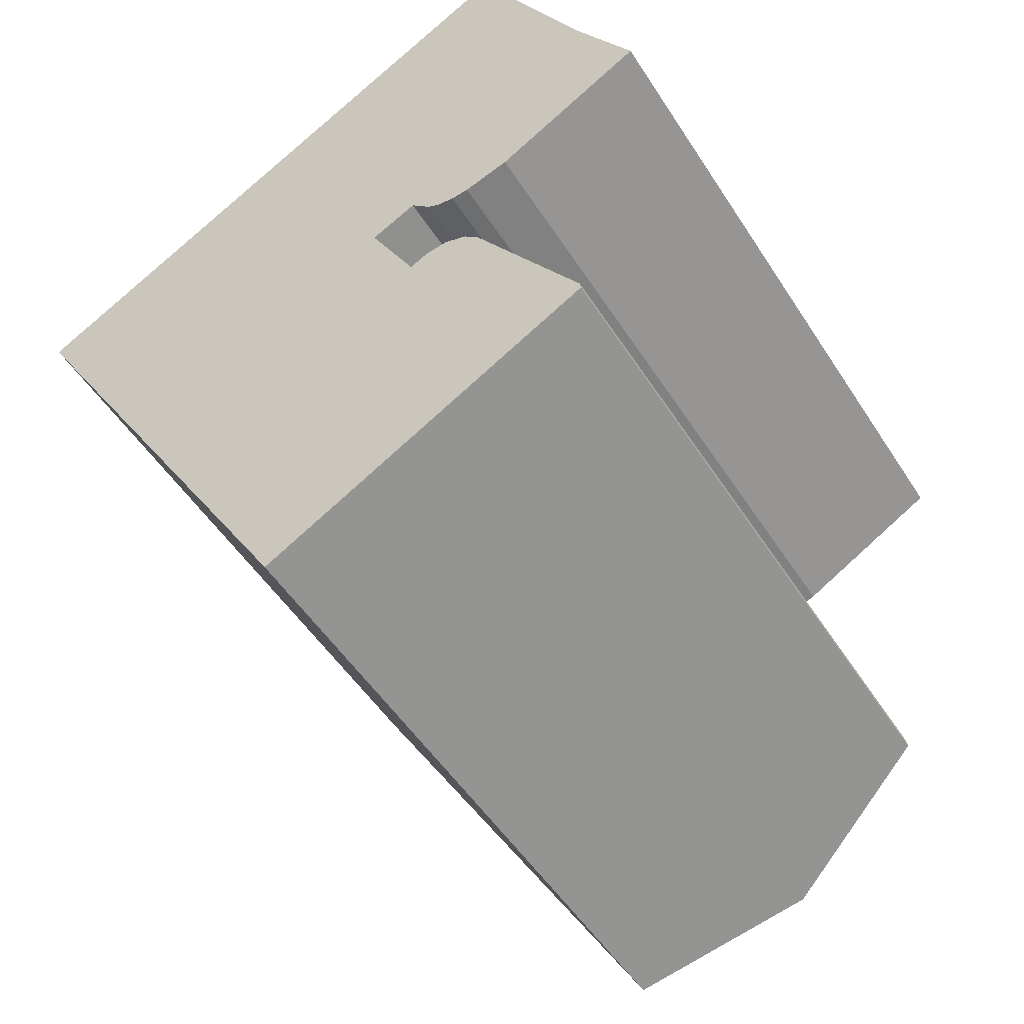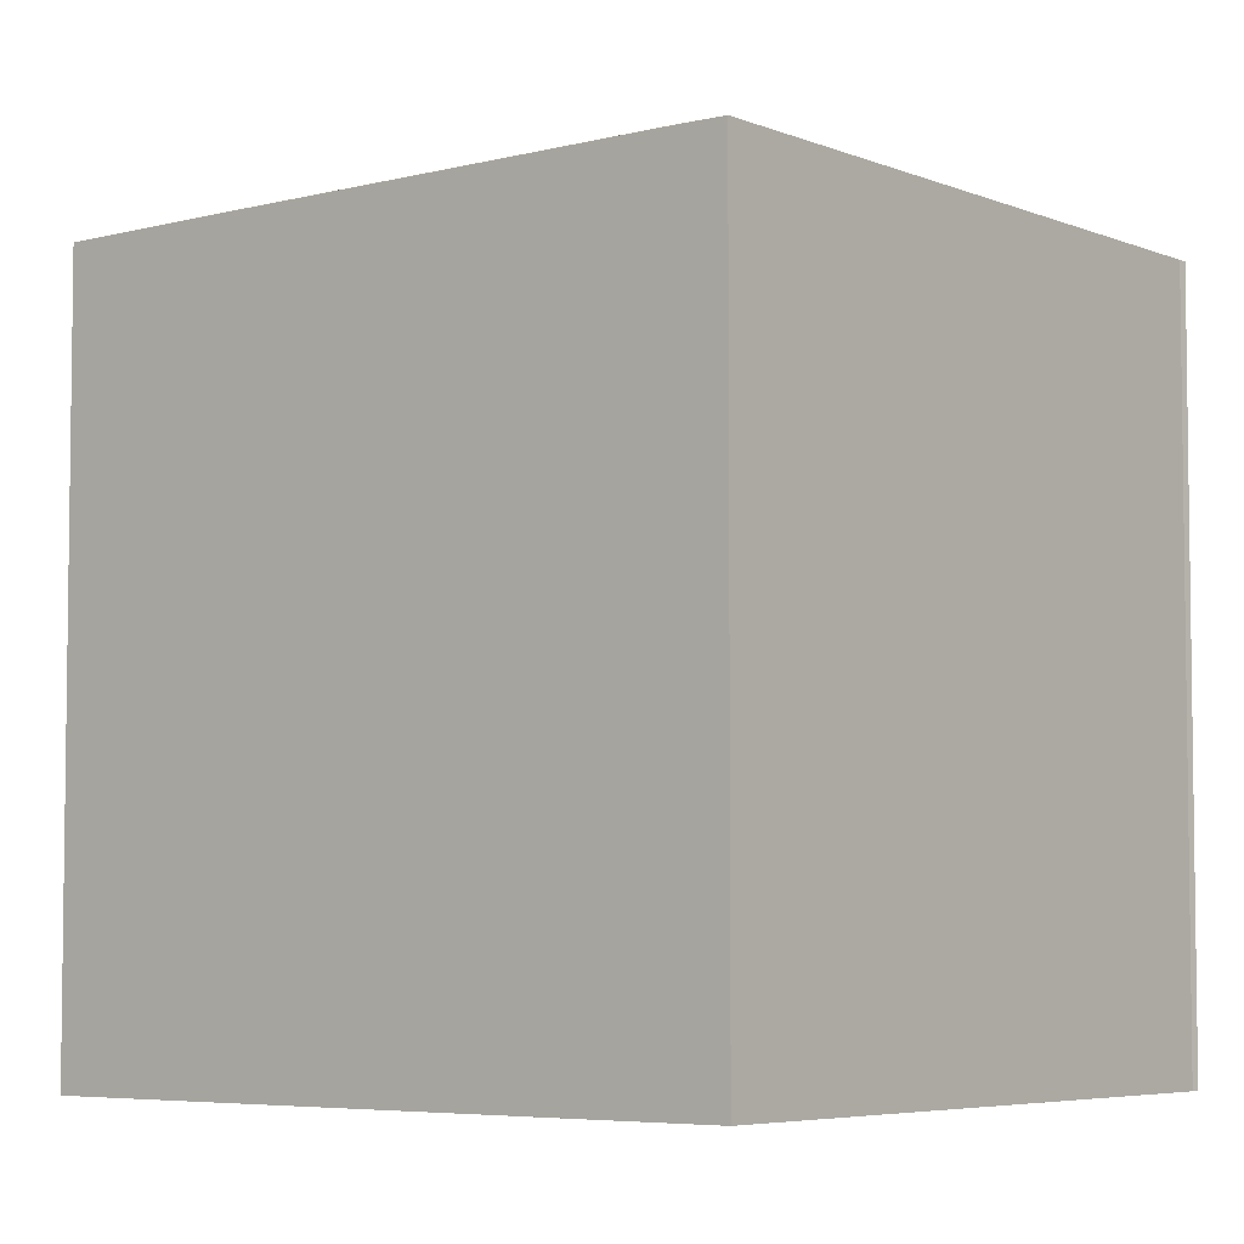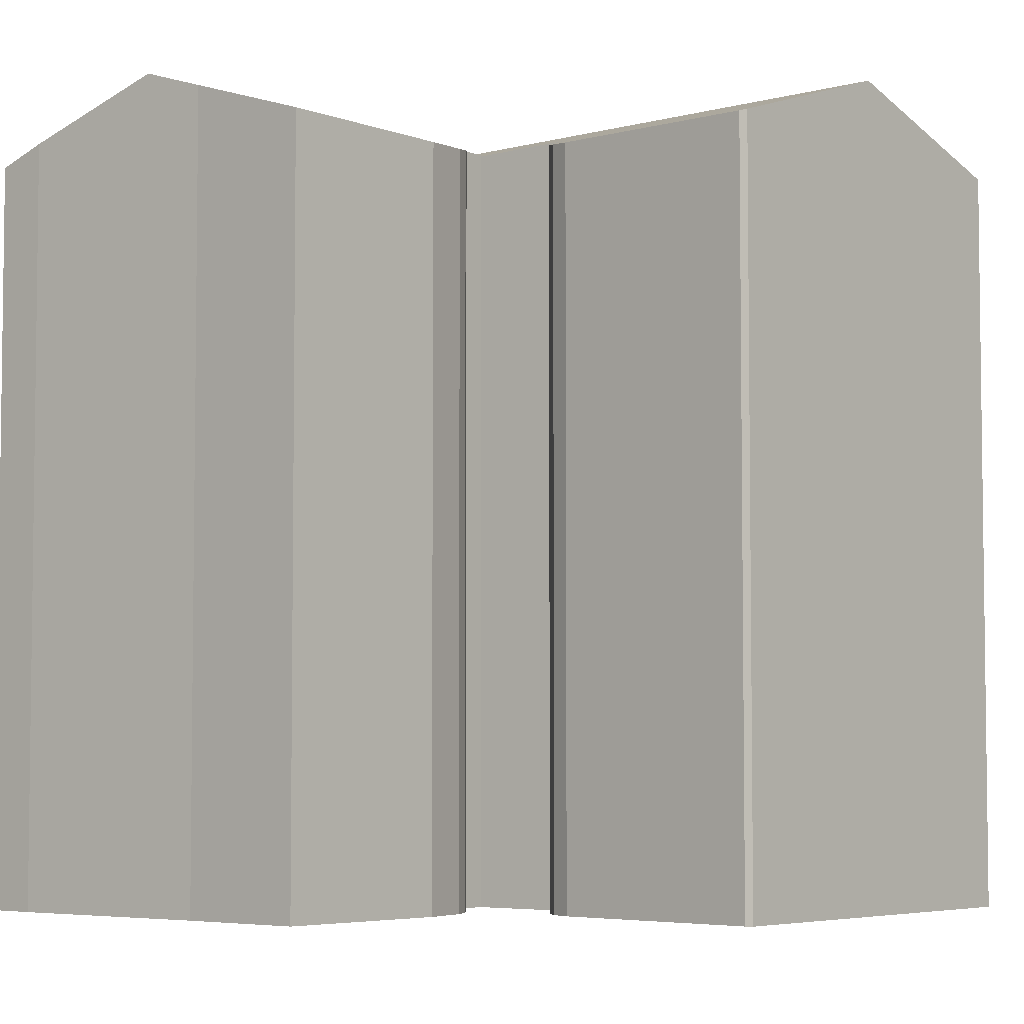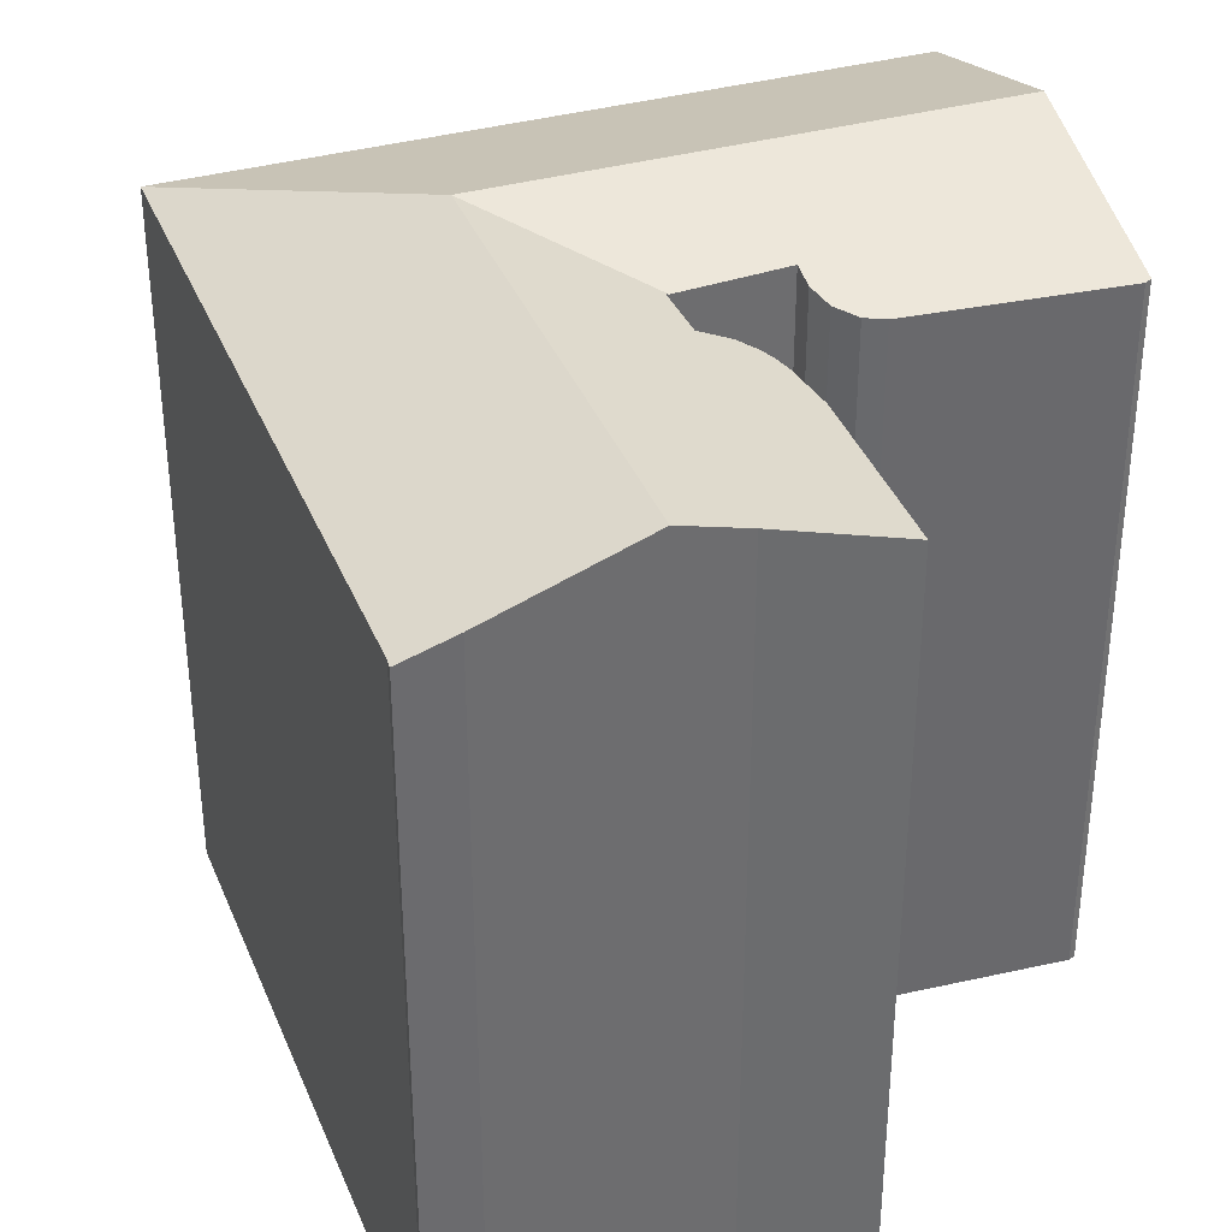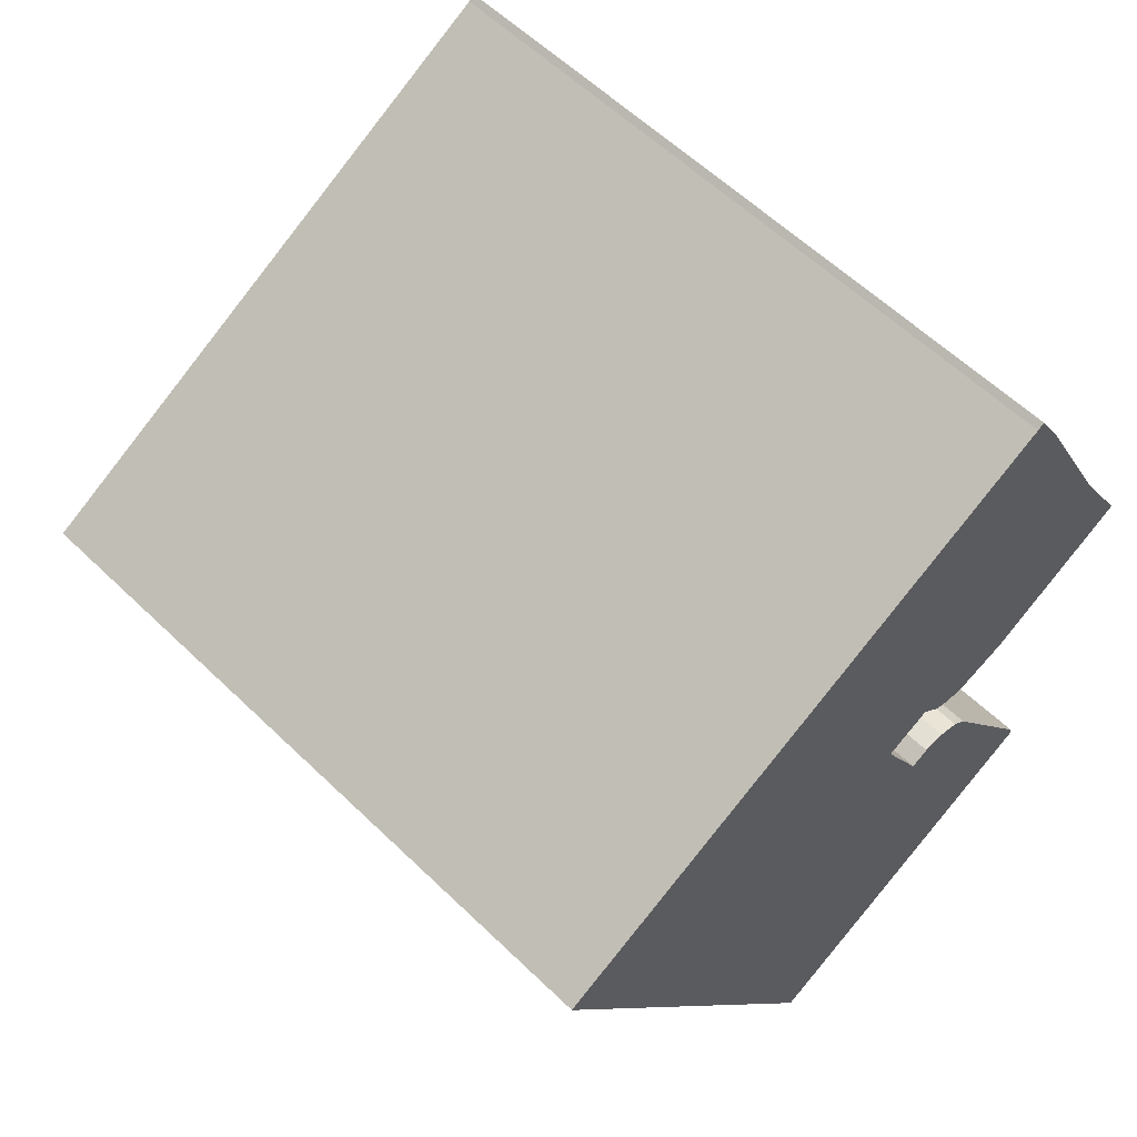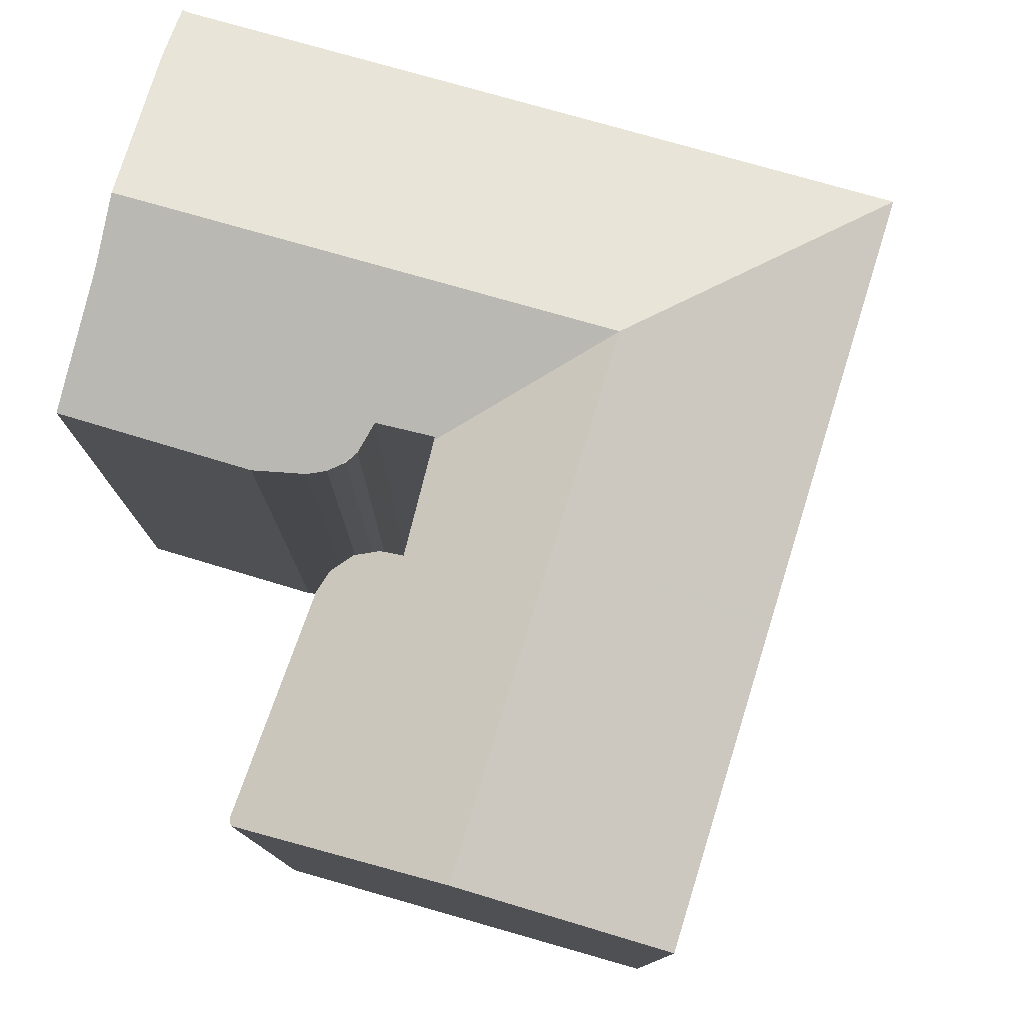
<metadata>
{"format":"obj","ext":"obj","renderer":"f3d","projection":"perspective","resolution":1024,"background":"white","views":[{"elev":-50.6,"azim":31.5,"up":"+Z"},{"elev":-5.3,"azim":-81.0,"up":"+Y"},{"elev":-4.9,"azim":100.5,"up":"+Y"},{"elev":37.4,"azim":40.2,"up":"+Y"},{"elev":58.6,"azim":-45.1,"up":"+Z"},{"elev":79.6,"azim":166.5,"up":"+Y"}]}
</metadata>
<code>
v  8.37 23.71 -2.249
v  13.76 22.5 -3.63
v  13.8 22.47 -3.708
v  13.76 23.71 0.766
v  15.23 22.48 -2.877
v  15.87 22.21 -3.504
v  16.38 22.07 -3.697
v  16.78 22 -3.758
v  17.33 21.93 -3.699
v  18.77 21.84 -3.228
v  20.66 23.71 4.632
v  21.57 23.09 2.873
v  23.54 21.86 -0.465
v  16.1 23.71 -15.38
v  21.34 21.78 -12.2
v  21.36 21.81 -12.41
v  17.78 21.89 -6.864
v  11.49 23.71 -7.551
v  17.31 21.95 -6.428
v  15.3 22.52 -6.576
v  16.59 22.11 -6.185
v  15.88 22.32 -6.272
v  14.83 22.51 -5.682
v  0.15 21.8 -0.255
v  0 21.8 1.335e-15
v  6.16 21.8 -10.46
v  6.247 21.8 -10.61
v  7.053 21.8 -11.98
v  7.16 21.8 -12.16
v  10.81 21.8 -18.36
v  10.69 21.8 5.969
v  17.59 21.81 9.817
v  17.79 21.8 9.961
v  18.59 22.29 8.616
v  16.24 22.1 -3.675
v  15.87 2.146e-16 -3.504
v  16.24 2.25e-16 -3.675
v  15.23 1.762e-16 -2.877
v  10.81 1.124e-15 -18.36
v  6.247 6.496e-16 -10.61
v  0 0 0
v  7.053 7.334e-16 -11.98
v  7.16 7.446e-16 -12.16
v  6.16 6.406e-16 -10.46
v  0.15 1.561e-17 -0.255
v  16.38 2.264e-16 -3.697
v  16.78 2.301e-16 -3.758
v  17.33 2.265e-16 -3.699
v  18.77 1.977e-16 -3.228
v  13.76 2.223e-16 -3.63
v  21.36 7.602e-16 -12.41
v  16.1 9.418e-16 -15.38
v  23.54 2.847e-17 -0.465
v  13.8 2.271e-16 -3.708
v  15.3 4.027e-16 -6.576
v  14.83 3.479e-16 -5.682
v  15.88 3.84e-16 -6.272
v  16.59 3.787e-16 -6.185
v  17.31 3.936e-16 -6.428
v  17.78 4.203e-16 -6.864
v  21.34 7.469e-16 -12.2
v  18.59 -5.276e-16 8.616
v  17.79 -6.099e-16 9.961
v  21.57 -1.759e-16 2.873
v  20.66 -2.836e-16 4.632
v  17.59 -6.011e-16 9.817
v  10.69 -3.655e-16 5.969
g defaultobject
f 1 2 3
f 2 1 4
f 2 4 5
f 5 4 6
f 6 4 7
f 7 4 8
f 8 4 9
f 9 4 10
f 10 4 11
f 10 11 12
f 10 12 13
f 14 15 16
f 15 14 17
f 17 14 18
f 17 18 19
f 19 18 20
f 19 20 21
f 21 20 22
f 20 18 23
f 23 18 3
f 3 18 1
f 1 24 25
f 24 1 26
f 26 1 18
f 26 18 27
f 27 18 28
f 28 18 29
f 29 18 30
f 30 18 14
f 31 1 25
f 1 31 4
f 4 31 32
f 4 32 11
f 11 32 33
f 11 33 34
f 35 36 6
f 36 35 37
f 6 38 5
f 38 6 36
f 39 29 30
f 29 39 28
f 28 39 27
f 27 39 26
f 26 39 24
f 24 39 25
f 25 39 40
f 25 40 41
f 40 39 42
f 42 39 43
f 41 40 44
f 41 44 45
f 7 37 35
f 37 7 8
f 37 8 46
f 46 8 47
f 10 48 9
f 48 10 49
f 9 47 8
f 47 9 48
f 5 50 2
f 50 5 38
f 16 30 14
f 30 16 51
f 30 51 39
f 39 51 52
f 53 10 13
f 10 53 49
f 50 3 2
f 3 50 23
f 23 50 20
f 20 50 54
f 20 54 55
f 55 54 56
f 57 21 22
f 21 57 58
f 58 19 21
f 19 58 59
f 59 17 19
f 17 59 60
f 60 15 17
f 15 60 61
f 33 62 34
f 62 33 63
f 34 12 11
f 12 34 62
f 12 62 64
f 64 62 65
f 64 13 12
f 13 64 53
f 55 22 20
f 22 55 57
f 41 31 25
f 31 41 32
f 32 41 66
f 66 41 67
f 66 33 32
f 33 66 63
f 15 51 16
f 51 15 61
f 53 38 49
f 36 49 38
f 37 49 36
f 48 49 37
f 46 48 37
f 47 48 46
f 57 55 58
f 59 58 55
f 63 66 62
f 67 62 66
f 65 62 67
f 41 65 67
f 64 65 41
f 45 64 41
f 50 64 45
f 44 50 45
f 38 64 50
f 53 64 38
f 54 50 44
f 56 54 44
f 55 56 44
f 59 55 44
f 60 59 44
f 61 60 44
f 40 61 44
f 42 61 40
f 43 61 42
f 39 61 43
f 51 61 39
f 52 51 39

</code>
